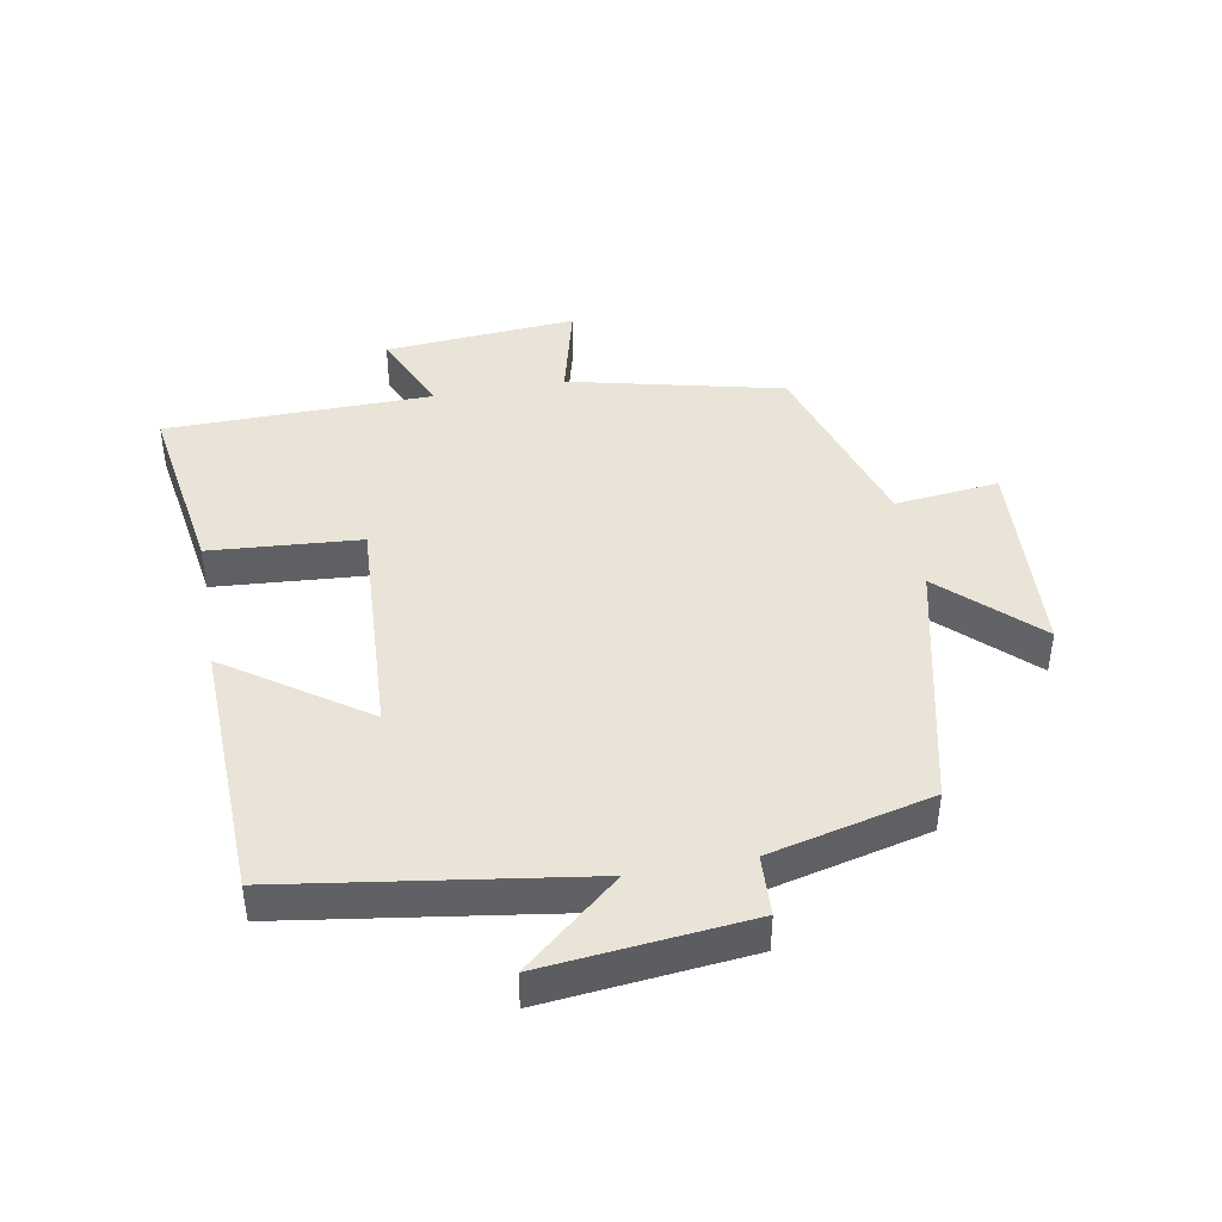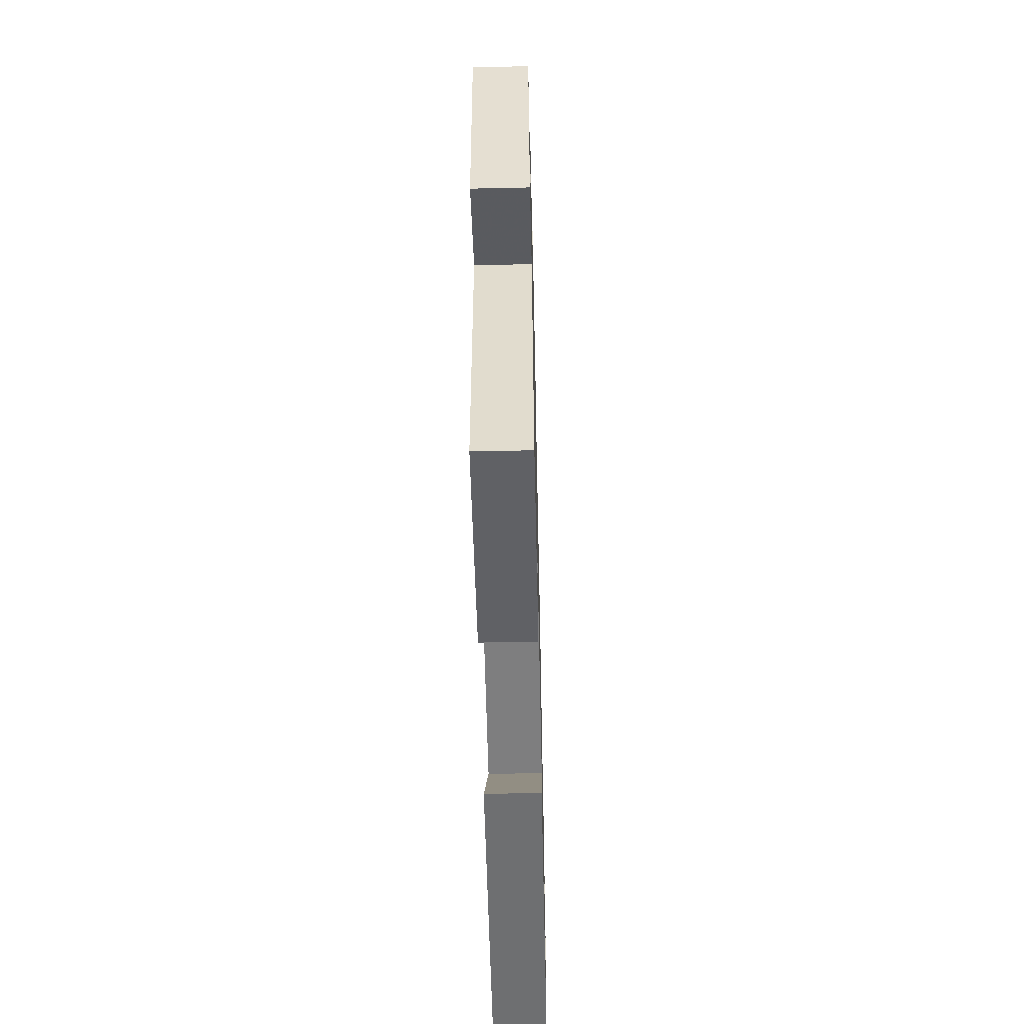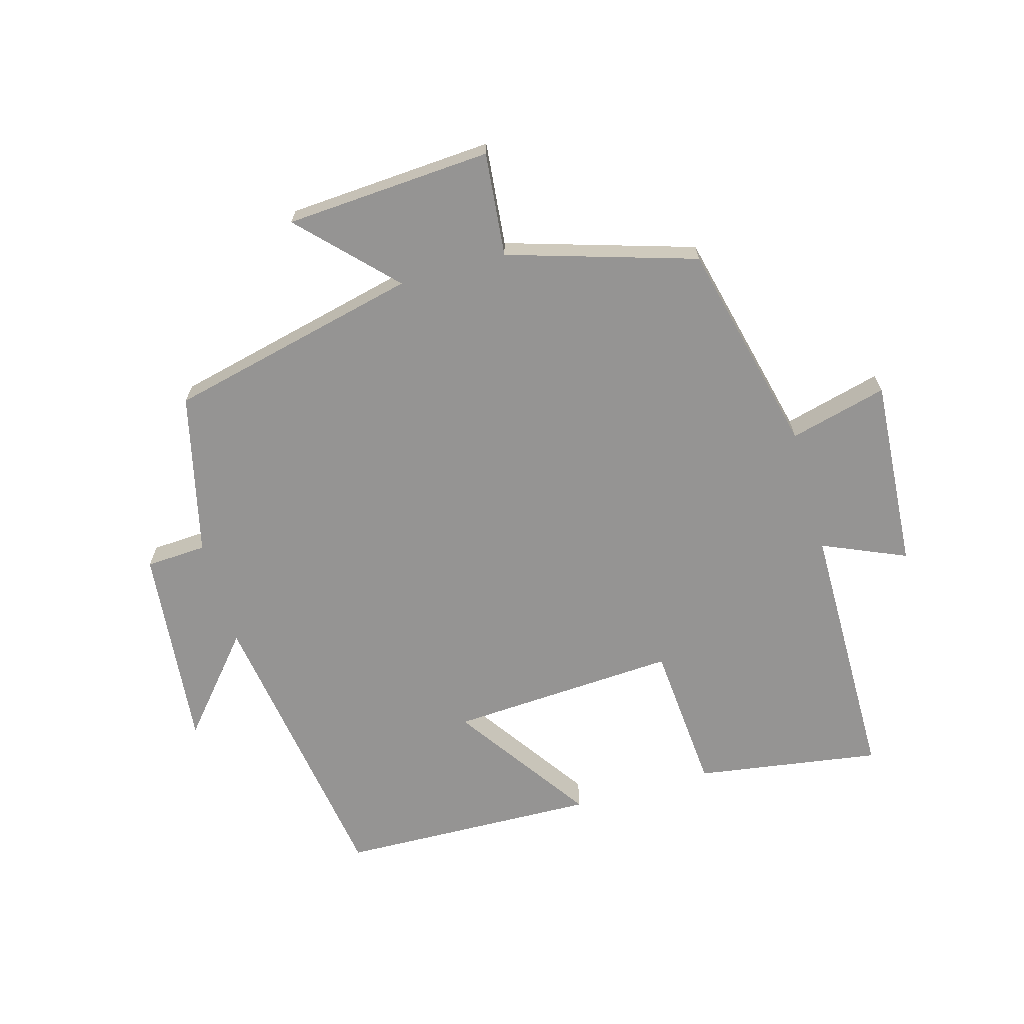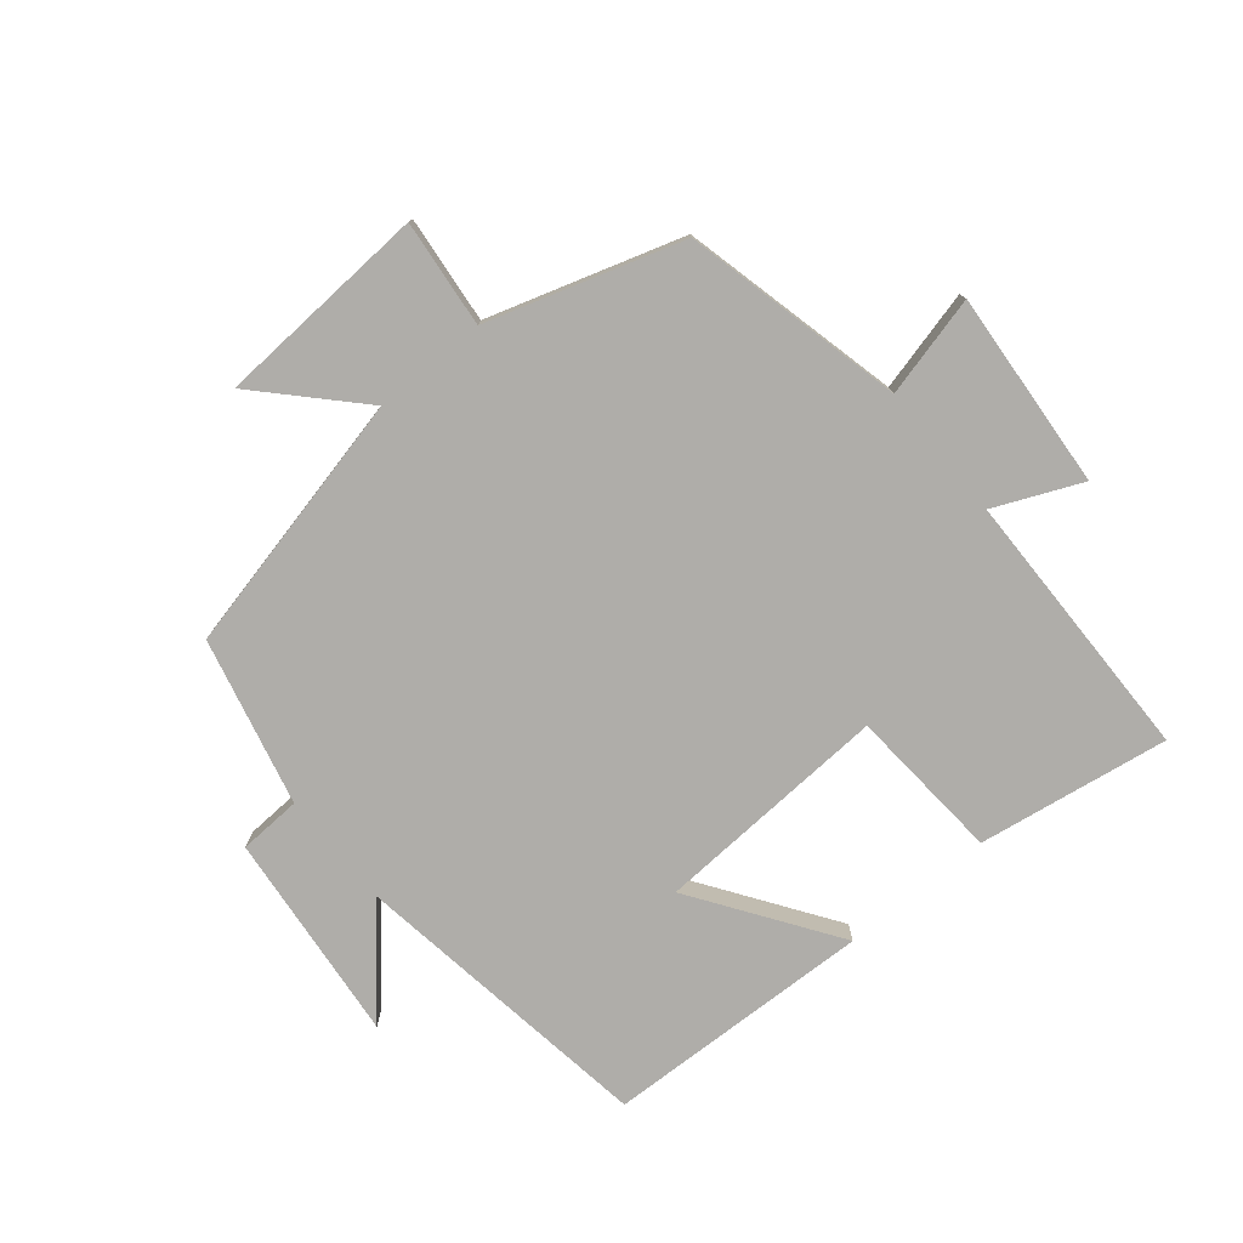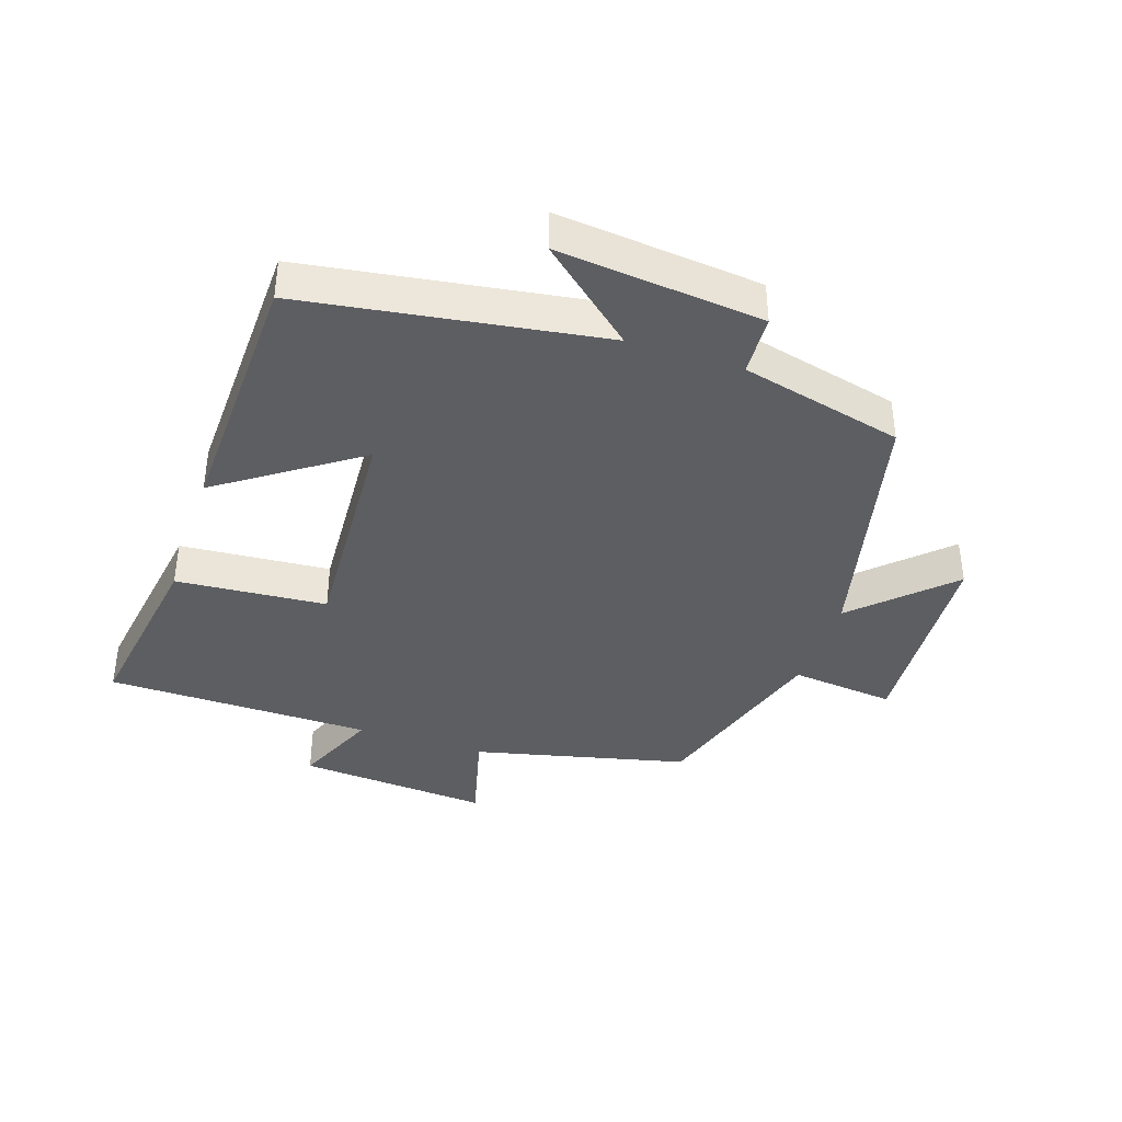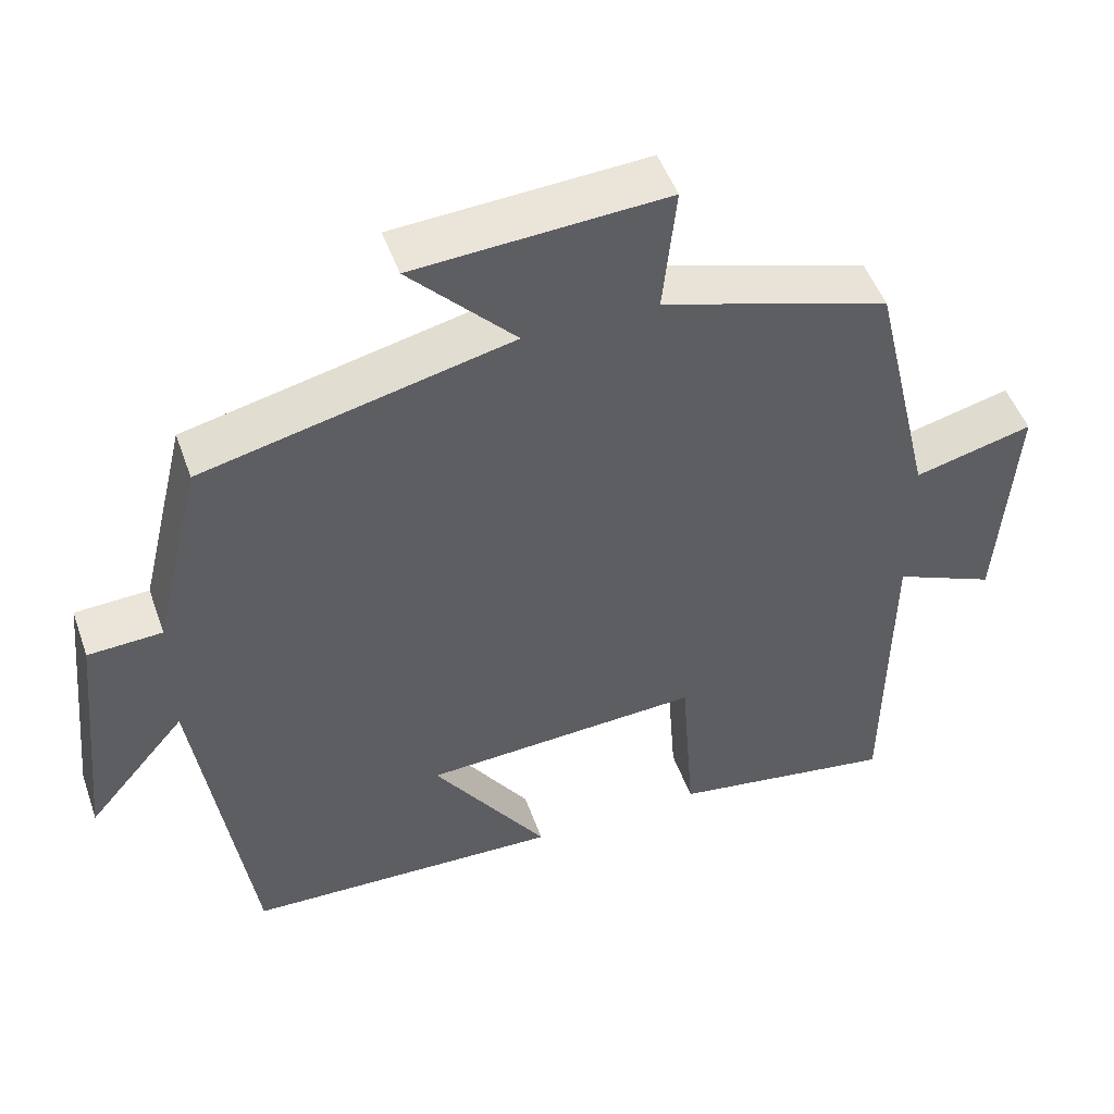
<metadata>
{"format":"obj","ext":"obj","renderer":"f3d","projection":"perspective","resolution":1024,"background":"white","views":[{"elev":43.1,"azim":-100.4,"up":"+Y"},{"elev":-56.3,"azim":91.3,"up":"+Z"},{"elev":-67.2,"azim":16.0,"up":"+Y"},{"elev":-77.3,"azim":39.4,"up":"+Y"},{"elev":-39.2,"azim":-108.4,"up":"+Y"},{"elev":49.2,"azim":-19.2,"up":"+Z"}]}
</metadata>
<code>
v -0.43 0.07 -0.487
v -0.5 0.07 -0.022
v -0.627 0.07 -0.171
v -0.595 0.07 0.149
v -0.5 0.07 0.154
v -0.439 0.07 0.408
v -0.043 0.07 0.5
v -0.18 0.07 0.643
v 0.144 0.07 0.663
v 0.127 0.07 0.5
v 0.421 0.07 0.409
v 0.5 0.07 0.075
v 0.653 0.07 0.114
v 0.631 0.07 -0.186
v 0.5 0.07 -0.129
v 0.495 0.07 -0.545
v 0.205 0.07 -0.5
v 0.187 0.07 -0.265
v -0.171 0.07 -0.285
v -0.023 0.07 -0.5
v -0.43 0 -0.487
v -0.5 0 -0.022
v -0.627 0 -0.171
v -0.595 0 0.149
v -0.5 0 0.154
v -0.439 0 0.408
v -0.043 0 0.5
v -0.18 0 0.643
v 0.144 0 0.663
v 0.127 0 0.5
v 0.421 0 0.409
v 0.5 0 0.075
v 0.653 0 0.114
v 0.631 0 -0.186
v 0.5 0 -0.129
v 0.495 0 -0.545
v 0.205 0 -0.5
v 0.187 0 -0.265
v -0.171 0 -0.285
v -0.023 0 -0.5
f 19 20 1 2
f 18 19 2
f 15 16 17 18
f 15 18 2
f 12 13 14 15
f 10 11 12 15
f 10 15 2
f 7 8 9 10
f 5 6 7 10
f 5 10 2
f 2 3 4 5
f 22 21 40 39
f 22 39 38
f 38 37 36 35
f 22 38 35
f 35 34 33 32
f 35 32 31 30
f 22 35 30
f 30 29 28 27
f 30 27 26 25
f 22 30 25
f 25 24 23 22
f 1 21 22 2
f 2 22 23 3
f 3 23 24 4
f 4 24 25 5
f 5 25 26 6
f 6 26 27 7
f 7 27 28 8
f 8 28 29 9
f 9 29 30 10
f 10 30 31 11
f 11 31 32 12
f 12 32 33 13
f 13 33 34 14
f 14 34 35 15
f 15 35 36 16
f 16 36 37 17
f 17 37 38 18
f 18 38 39 19
f 19 39 40 20
f 20 40 21 1

</code>
